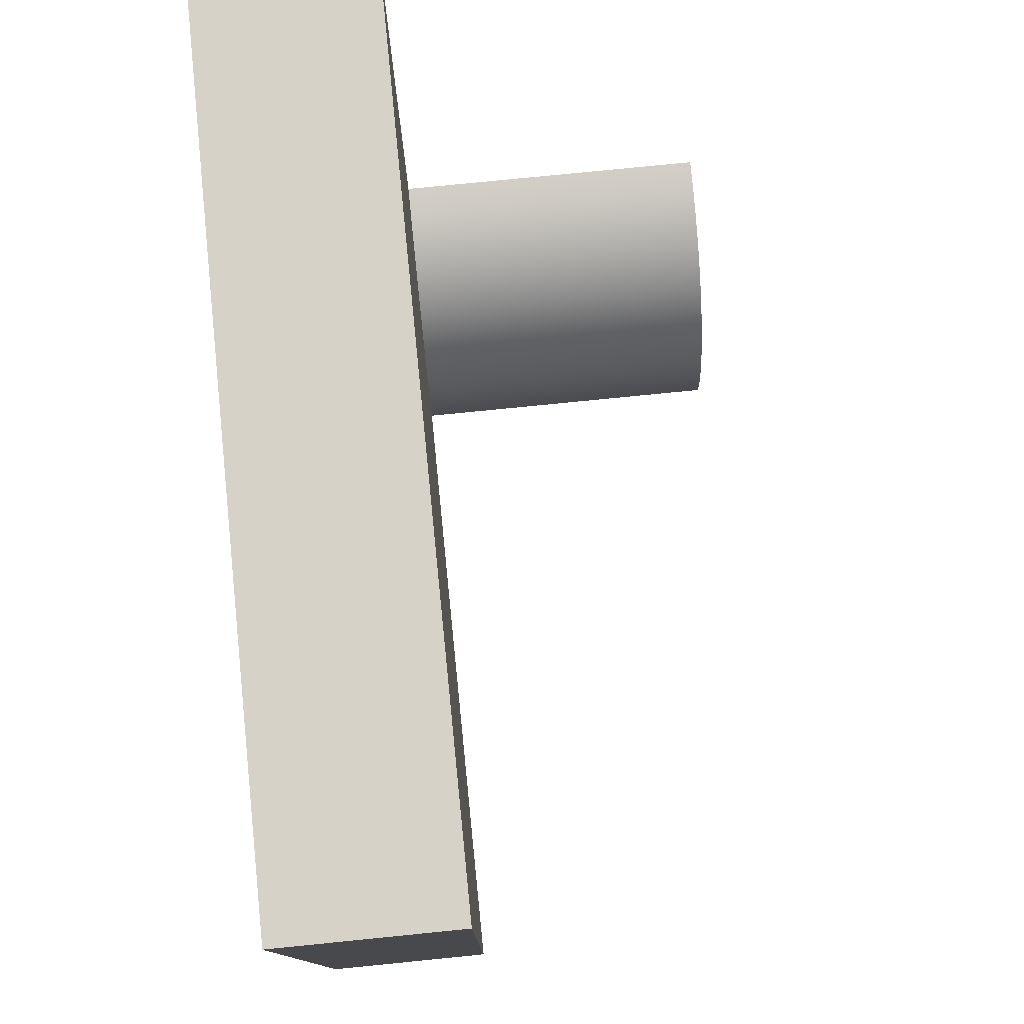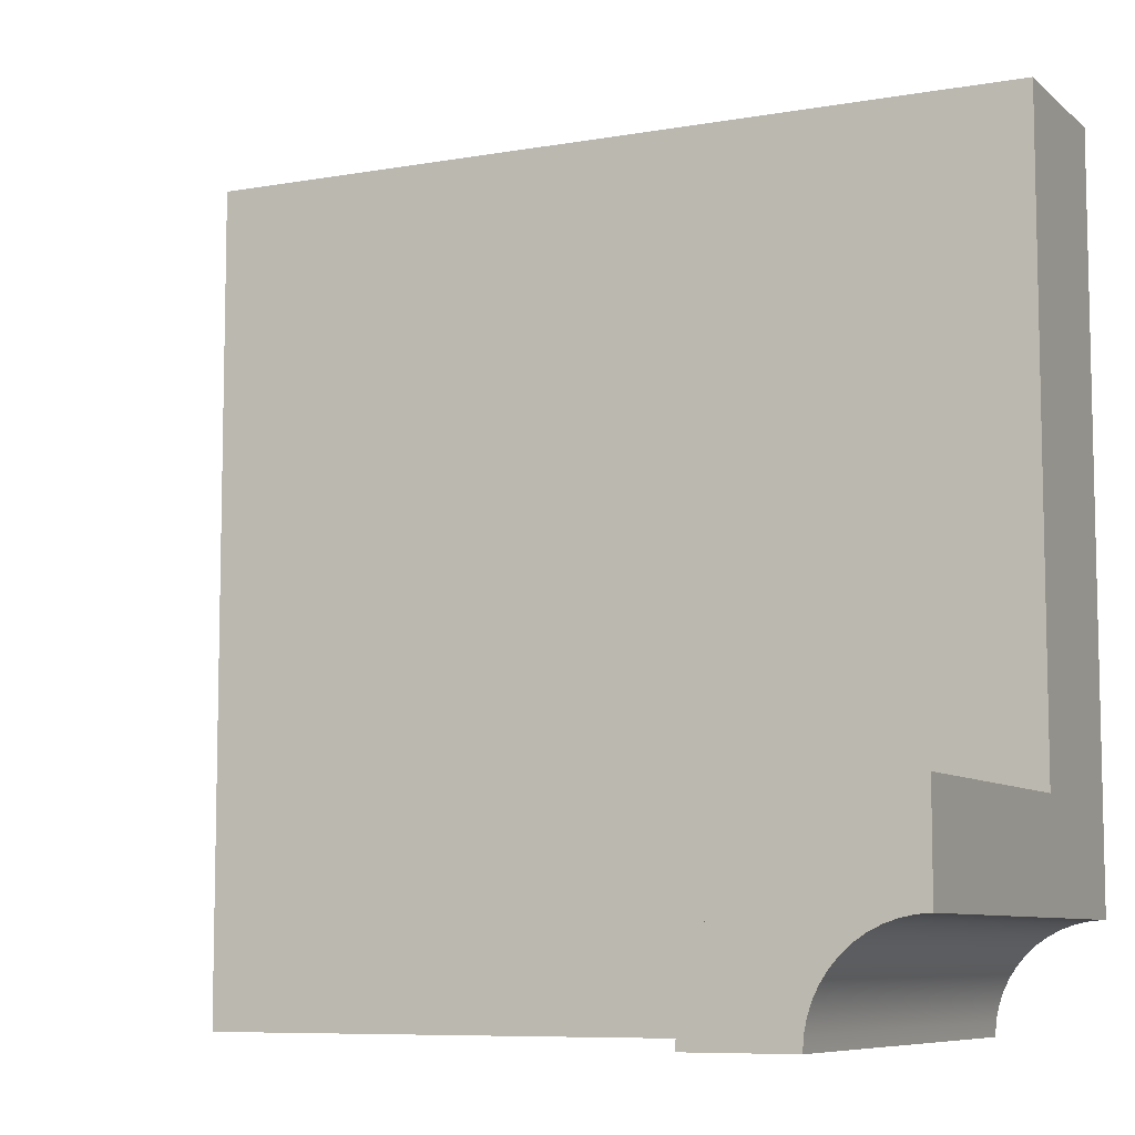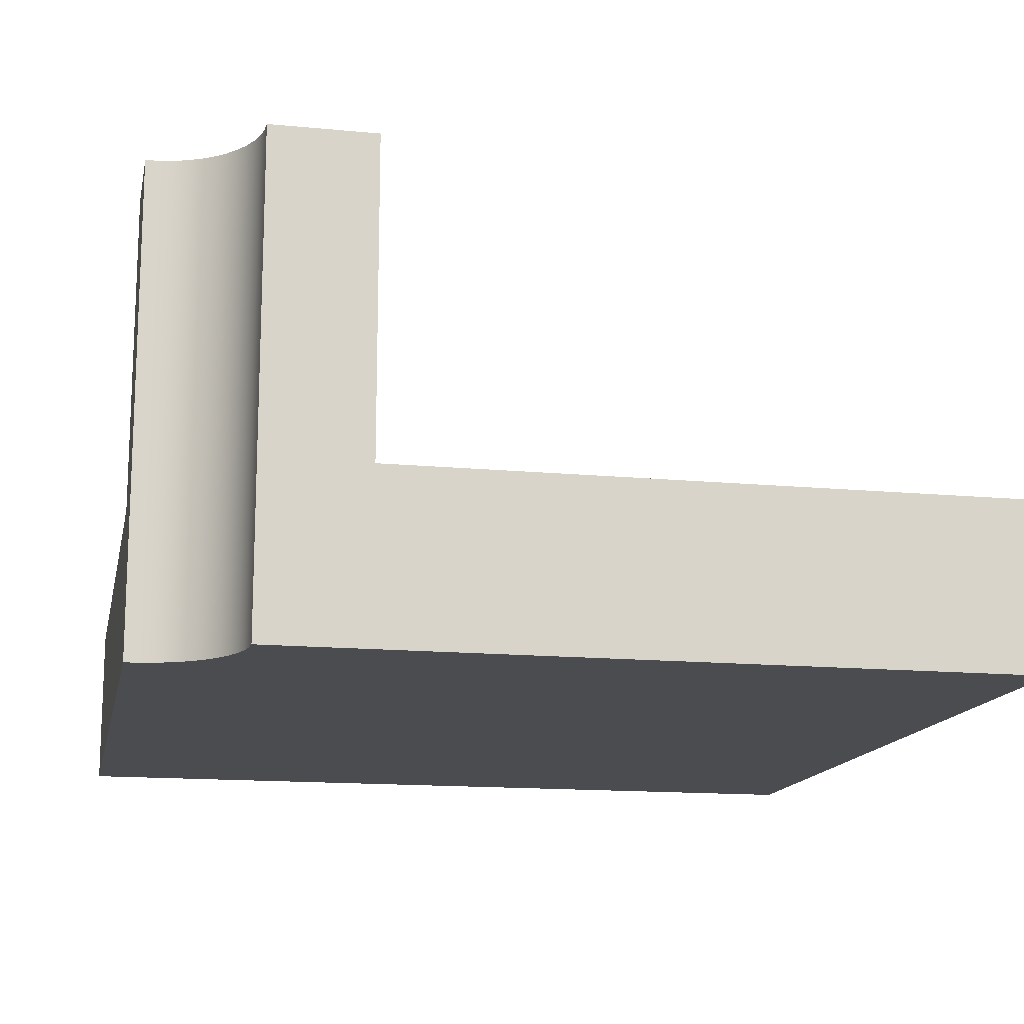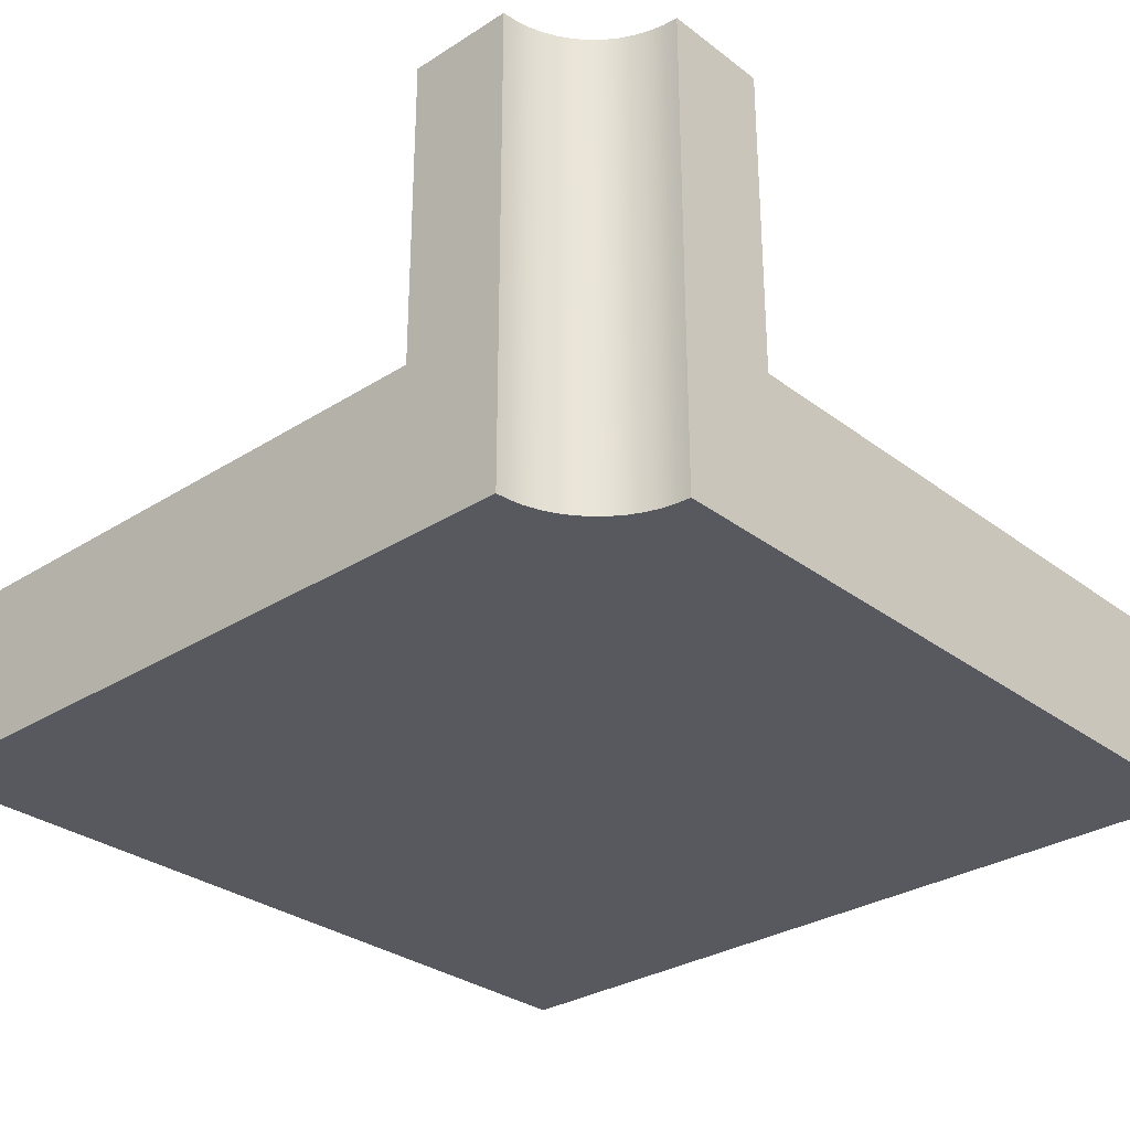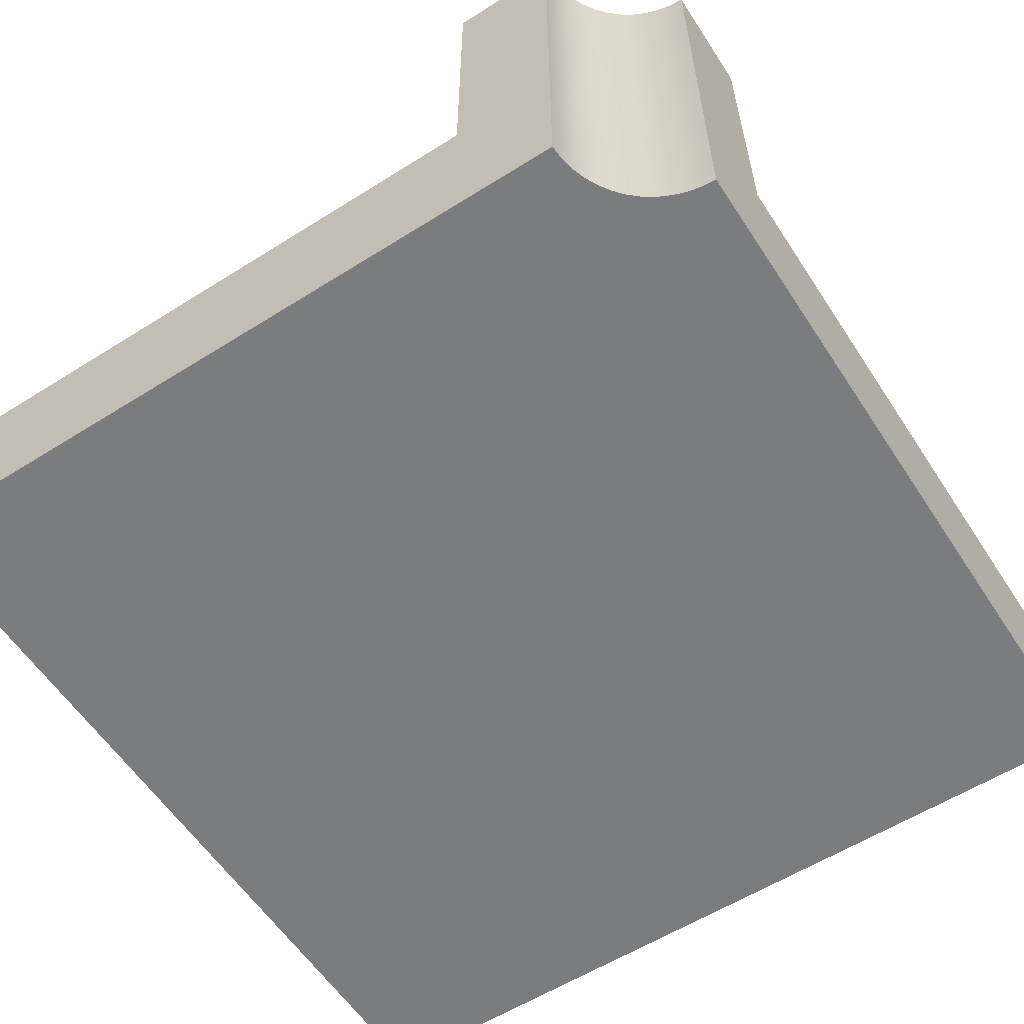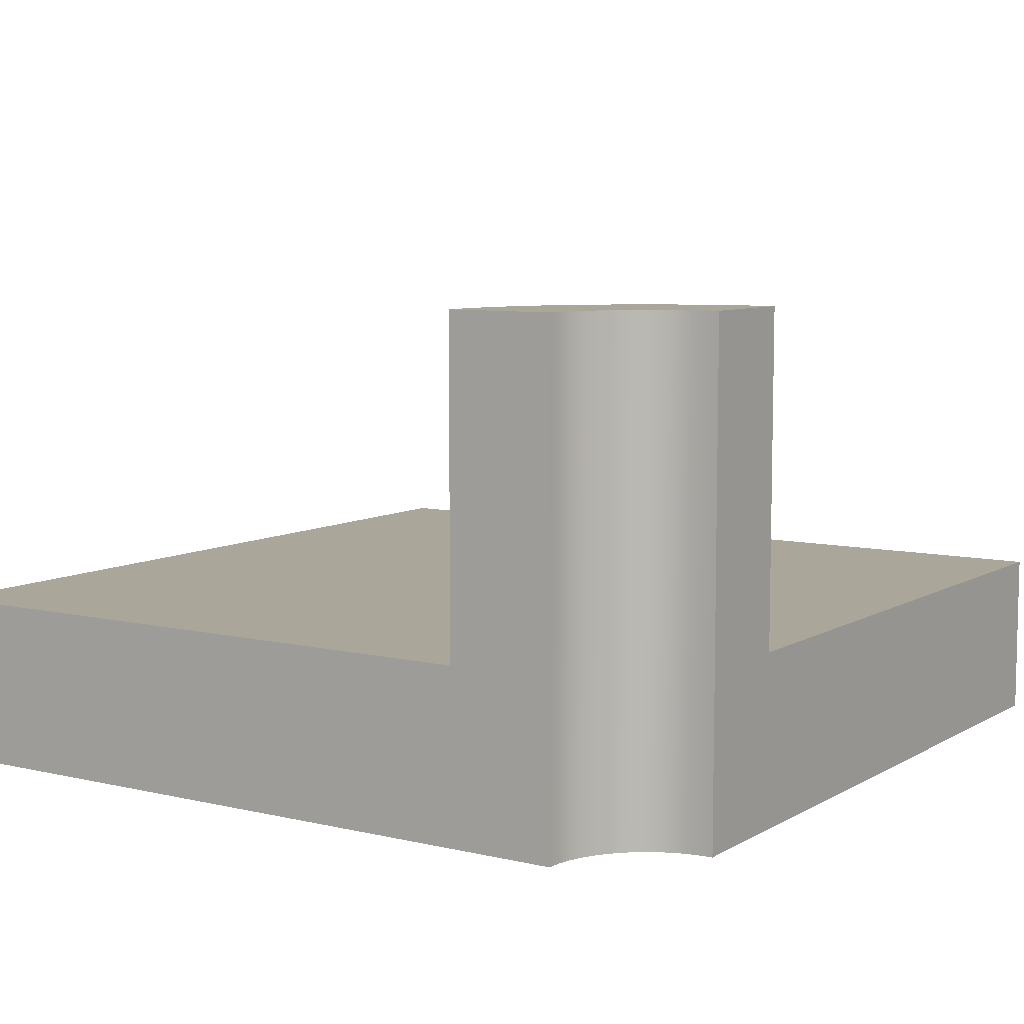
<metadata>
{"format":"obj","ext":"obj","renderer":"f3d","projection":"perspective","resolution":1024,"background":"white","views":[{"elev":78.5,"azim":84.3,"up":"+Z"},{"elev":-8.0,"azim":-154.0,"up":"+Z"},{"elev":-14.7,"azim":-101.6,"up":"+Y"},{"elev":-30.3,"azim":-137.4,"up":"+Y"},{"elev":-58.6,"azim":-147.0,"up":"+Y"},{"elev":7.8,"azim":-146.7,"up":"+Y"}]}
</metadata>
<code>
o Mesh1_Group1_Model.281
v 3 0.6 0
v 3 0.3 0
v 3 0.3 -3
v 3 0.6 -3
v 0 0.6 0
v 0 0.3 0
v 0 0.6 -2.25
v 0 0.3 -2.25
v 0.75 0.6 -3
v 0.7436 0.6 -2.902
v 0.7244 0.6 -2.806
v 0.6929 0.6 -2.713
v 0.6495 0.6 -2.625
v 0.595 0.6 -2.543
v 0.5303 0.6 -2.47
v 0.4566 0.6 -2.405
v 0.375 0.6 -2.35
v 0.287 0.6 -2.307
v 0.1941 0.6 -2.276
v 0.09789 0.6 -2.256
v 0.75 0.3 -3
v 0 1.73 -2.625
v 0 0 -2.625
v 0 0 0
v 0 1.73 -2.25
v 0.04895 1.73 -2.628
v 0.04895 0 -2.628
v 0.75 1.73 -3
v 0.375 1.73 -3
v 0.3718 1.73 -2.951
v 0.3622 1.73 -2.903
v 0.3465 1.73 -2.856
v 0.3248 1.73 -2.812
v 0.2975 1.73 -2.772
v 0.2652 1.73 -2.735
v 0.2283 1.73 -2.702
v 0.1875 1.73 -2.675
v 0.1435 1.73 -2.654
v 0.09706 1.73 -2.638
v 0.09789 1.73 -2.256
v 0.1941 1.73 -2.276
v 0.287 1.73 -2.307
v 0.375 1.73 -2.35
v 0.4566 1.73 -2.405
v 0.5303 1.73 -2.47
v 0.595 1.73 -2.543
v 0.6495 1.73 -2.625
v 0.6929 1.73 -2.713
v 0.7244 1.73 -2.806
v 0.7436 1.73 -2.902
v 3 0 -3
v 0.375 0 -3
v 3 0 0
v 0.09706 0 -2.638
v 0.1435 0 -2.654
v 0.1875 0 -2.675
v 0.2283 0 -2.702
v 0.2652 0 -2.735
v 0.2975 0 -2.772
v 0.3248 0 -2.812
v 0.3465 0 -2.856
v 0.3622 0 -2.903
v 0.3718 0 -2.951
f 2 4 1
f 6 1 5
f 8 5 7
f 15 16 1
f 3 9 4
f 2 3 4
f 6 2 1
f 8 6 5
f 1 4 14
f 4 9 10
f 4 10 11
f 7 5 20
f 5 1 16
f 20 5 19
f 19 5 18
f 4 11 12
f 4 12 13
f 18 5 17
f 17 5 16
f 4 13 14
f 1 14 15
f 3 21 9
f 8 7 23
f 26 23 22
f 33 34 47
f 9 21 52
f 53 58 59
f 2 24 53
f 3 53 51
f 39 27 26
f 38 54 39
f 37 55 38
f 36 56 37
f 35 57 36
f 34 58 35
f 33 59 34
f 32 60 33
f 31 61 32
f 30 62 31
f 29 63 30
f 9 50 10
f 10 49 11
f 11 48 12
f 12 47 13
f 13 46 14
f 14 45 15
f 15 44 16
f 16 43 17
f 17 42 18
f 18 41 19
f 19 40 20
f 20 25 7
f 25 22 7
f 22 23 7
f 23 24 8
f 24 6 8
f 26 27 23
f 50 28 29
f 50 29 30
f 48 49 31
f 49 50 30
f 46 47 34
f 47 48 33
f 46 34 35
f 44 45 36
f 45 46 35
f 44 36 37
f 42 43 38
f 43 44 37
f 38 43 37
f 40 41 39
f 41 42 38
f 22 25 40
f 26 22 40
f 41 38 39
f 49 30 31
f 39 26 40
f 48 31 32
f 48 32 33
f 36 45 35
f 3 51 21
f 51 52 21
f 52 29 9
f 29 28 9
f 51 53 59
f 53 24 57
f 55 24 54
f 24 23 27
f 24 27 54
f 63 52 51
f 62 63 51
f 24 55 56
f 24 56 57
f 61 62 51
f 60 61 51
f 53 57 58
f 59 60 51
f 2 6 24
f 3 2 53
f 39 54 27
f 38 55 54
f 37 56 55
f 36 57 56
f 35 58 57
f 34 59 58
f 33 60 59
f 32 61 60
f 31 62 61
f 30 63 62
f 29 52 63
f 9 28 50
f 10 50 49
f 11 49 48
f 12 48 47
f 13 47 46
f 14 46 45
f 15 45 44
f 16 44 43
f 17 43 42
f 18 42 41
f 19 41 40
f 20 40 25

</code>
